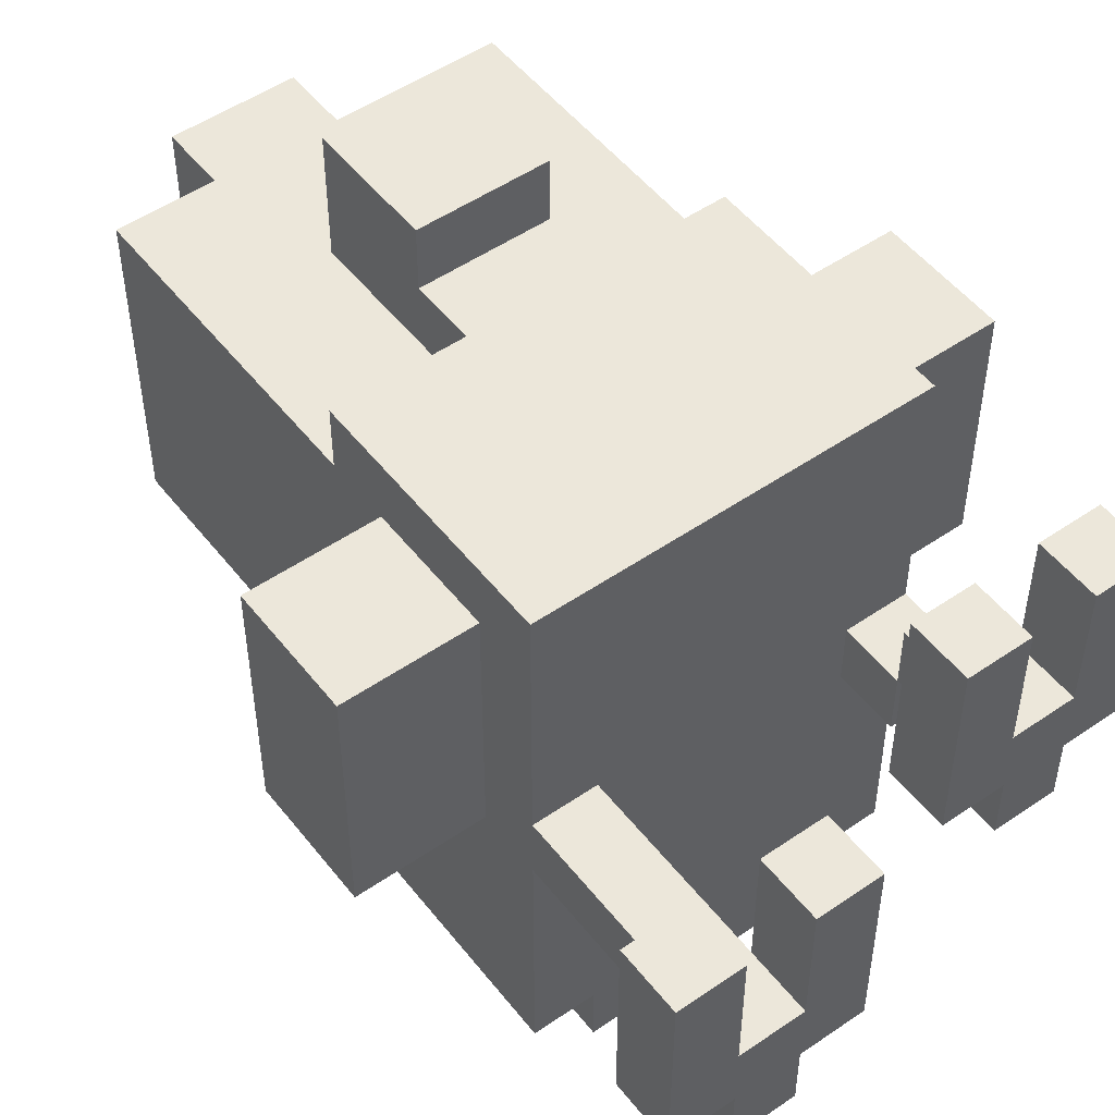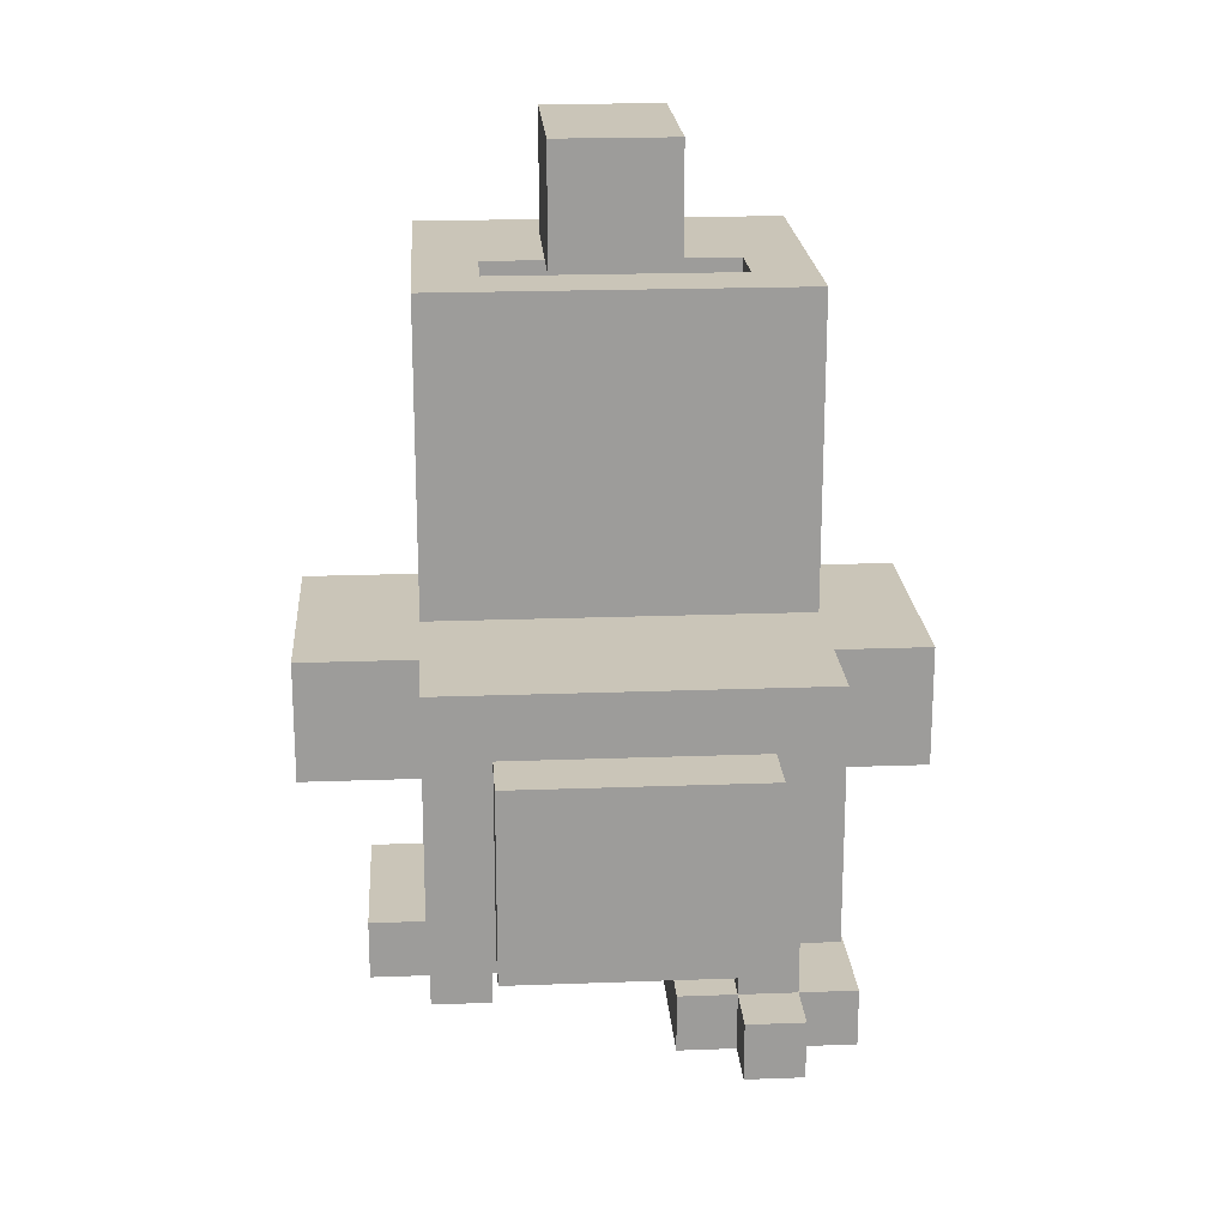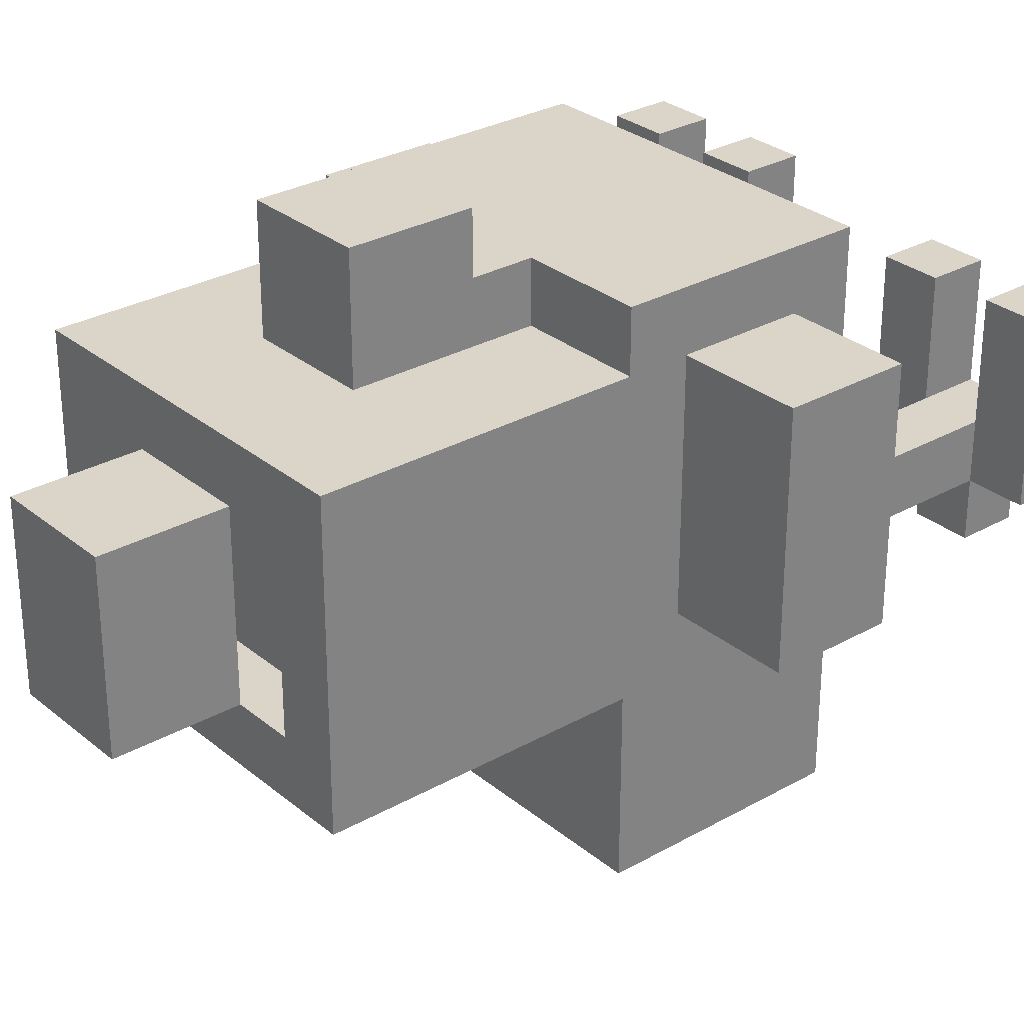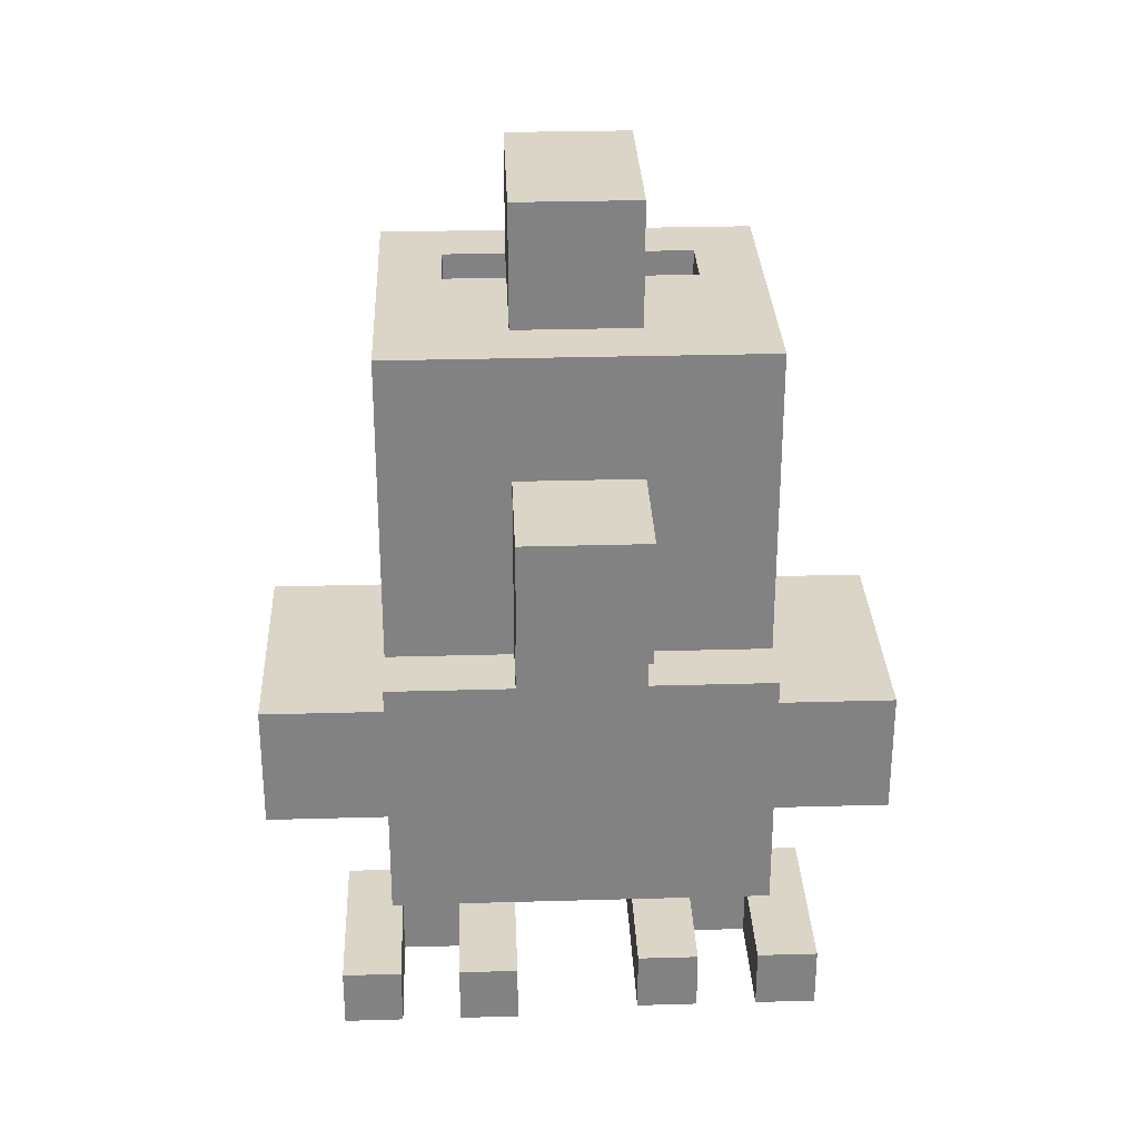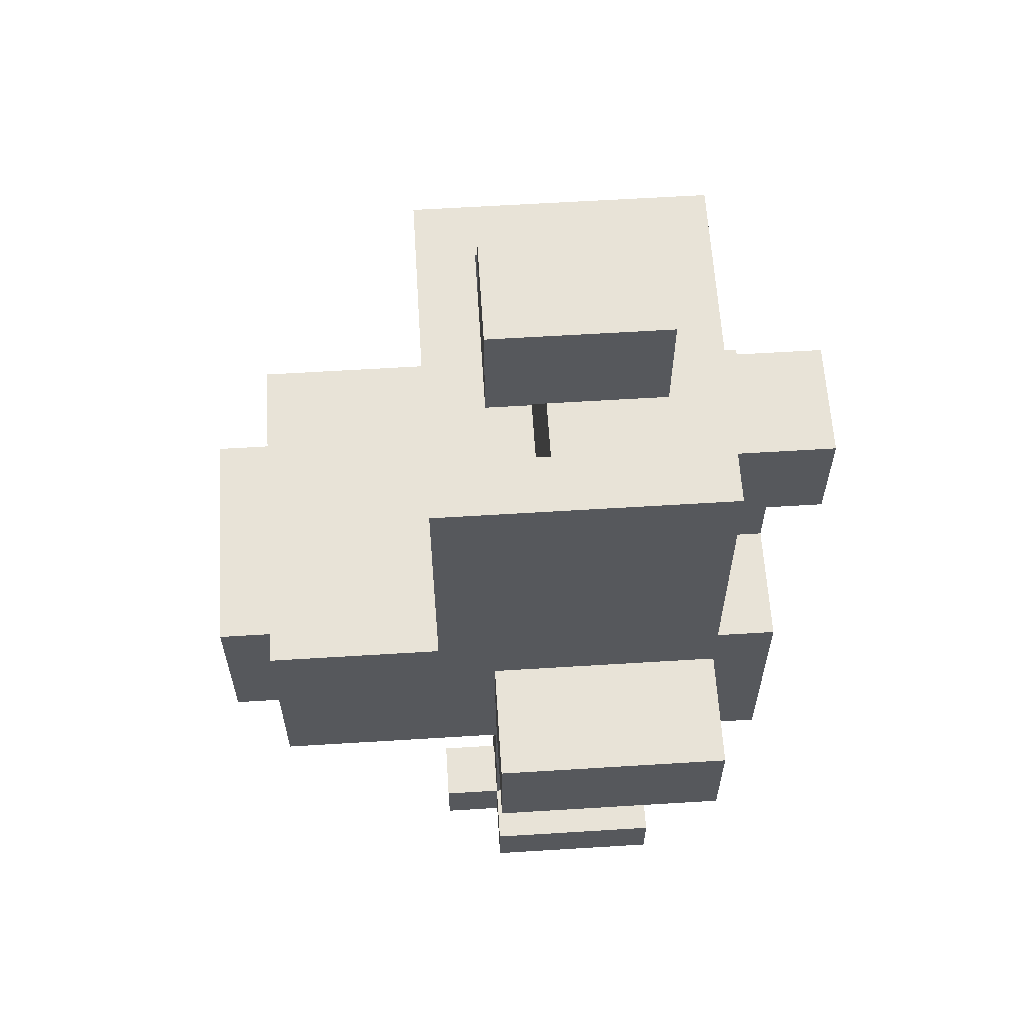
<metadata>
{"format":"obj","ext":"obj","renderer":"f3d","projection":"perspective","resolution":1024,"background":"white","views":[{"elev":51.1,"azim":-36.8,"up":"+Z"},{"elev":20.3,"azim":176.1,"up":"+Y"},{"elev":29.4,"azim":-129.8,"up":"+Z"},{"elev":29.5,"azim":-2.4,"up":"+Y"},{"elev":61.6,"azim":-93.6,"up":"+Y"}]}
</metadata>
<code>
v -5 5 3.5
v -5 5 -0.5
v -5 7 3.5
v -5 7 -0.5
v -4 0 2.5
v -4 0 -0.5
v -4 1 2.5
v -4 1 -0.5
v -3 0 -0.5
v -3 0 -1.5
v -3 1 0.5
v -3 1 -0.5
v -3 1 -1.5
v -3 4 4.5
v -3 4 0.5
v -3 4 -0.5
v -3 4 -4.5
v -3 5 3.5
v -3 5 -0.5
v -3 7 3.5
v -3 7 -0.5
v -3 8 4.5
v -3 8 3.5
v -3 8 -1.5
v -3 8 -4.5
v -3 10 2.5
v -3 10 1.5
v -3 10 0.5
v -3 11 2.5
v -3 11 1.5
v -3 11 0.5
v -3 12 3.5
v -3 12 -1.5
v -3 13 3.5
v -3 13 -1.5
v -2 0 2.5
v -2 0 0.5
v -2 1 2.5
v -2 1 0.5
v -2 4 -4.5
v -2 4 -5.5
v -2 7 -4.5
v -2 7 -5.5
v -1 8 4.5
v -1 8 3.5
v -1 9 5.5
v -1 9 4.5
v -1 9 3.5
v -1 11 5.5
v -1 11 3.5
v -1 13 2.5
v -1 13 0.5
v -1 13 -0.5
v -1 15 2.5
v -1 15 -0.5
v 1 1 3.5
v 1 1 0.5
v 1 2 3.5
v 1 2 0.5
v 2 1 0.5
v 2 1 -0.5
v 2 2 1.5
v 2 2 0.5
v 2 2 -0.5
v 2 3 1.5
v 2 3 0.5
v 2 3 -0.5
v 2 4 0.5
v 2 4 -0.5
v 2 8 0.5
v 2 8 -0.5
v 2 12 0.5
v 2 12 -0.5
v 2 13 0.5
v 2 13 -0.5
v 3 1 3.5
v 3 1 1.5
v 3 2 3.5
v 3 2 1.5
v -3 0 2.5
v -3 0 0.5
v -3 1 2.5
v -3 1 0.5
v -2 0 -0.5
v -2 0 -1.5
v -2 1 0.5
v -2 1 -0.5
v -2 1 -1.5
v -2 4 0.5
v -2 4 -0.5
v -2 8 0.5
v -2 8 -0.5
v -2 12 0.5
v -2 12 -0.5
v -2 13 0.5
v -2 13 -0.5
v -1 0 2.5
v -1 0 -0.5
v -1 1 2.5
v -1 1 -0.5
v 1 8 4.5
v 1 8 3.5
v 1 9 5.5
v 1 9 4.5
v 1 9 3.5
v 1 11 5.5
v 1 11 3.5
v 1 13 2.5
v 1 13 0.5
v 1 13 -0.5
v 1 15 2.5
v 1 15 -0.5
v 2 1 3.5
v 2 1 1.5
v 2 2 3.5
v 2 2 1.5
v 2 4 -4.5
v 2 4 -5.5
v 2 7 -4.5
v 2 7 -5.5
v 3 1 0.5
v 3 1 -0.5
v 3 2 1.5
v 3 2 0.5
v 3 2 -0.5
v 3 3 1.5
v 3 3 0.5
v 3 3 -0.5
v 3 4 4.5
v 3 4 0.5
v 3 4 -0.5
v 3 4 -4.5
v 3 5 3.5
v 3 5 -0.5
v 3 7 3.5
v 3 7 -0.5
v 3 8 4.5
v 3 8 3.5
v 3 8 -1.5
v 3 8 -4.5
v 3 10 2.5
v 3 10 1.5
v 3 10 0.5
v 3 11 2.5
v 3 11 1.5
v 3 11 0.5
v 3 12 3.5
v 3 12 -1.5
v 3 13 3.5
v 3 13 -1.5
v 4 1 3.5
v 4 1 0.5
v 4 2 3.5
v 4 2 0.5
v 5 5 3.5
v 5 5 -0.5
v 5 7 3.5
v 5 7 -0.5
v -1 9 5.5
v -1 11 5.5
v 1 9 5.5
v 1 11 5.5
v -3 4 4.5
v -3 8 4.5
v -1 8 4.5
v -1 9 4.5
v 1 8 4.5
v 1 9 4.5
v 3 4 4.5
v 3 8 4.5
v -5 5 3.5
v -5 7 3.5
v -3 5 3.5
v -3 7 3.5
v -3 8 3.5
v -3 12 3.5
v -3 13 3.5
v -1 8 3.5
v -1 9 3.5
v -1 11 3.5
v 1 1 3.5
v 1 2 3.5
v 1 8 3.5
v 1 9 3.5
v 1 11 3.5
v 2 1 3.5
v 2 2 3.5
v 3 1 3.5
v 3 2 3.5
v 3 5 3.5
v 3 7 3.5
v 3 8 3.5
v 3 12 3.5
v 3 13 3.5
v 4 1 3.5
v 4 2 3.5
v 5 5 3.5
v 5 7 3.5
v -4 0 2.5
v -4 1 2.5
v -3 0 2.5
v -3 1 2.5
v -2 0 2.5
v -2 1 2.5
v -1 0 2.5
v -1 1 2.5
v -1 13 2.5
v -1 15 2.5
v 1 13 2.5
v 1 15 2.5
v 2 1 1.5
v 2 2 1.5
v 2 3 1.5
v 3 1 1.5
v 3 2 1.5
v 3 3 1.5
v -3 0 0.5
v -3 1 0.5
v -3 4 0.5
v -2 0 0.5
v -2 1 0.5
v -2 4 0.5
v 2 3 0.5
v 2 4 0.5
v 3 3 0.5
v 3 4 0.5
v -2 8 -0.5
v -2 12 -0.5
v -2 13 -0.5
v -1 13 -0.5
v 1 13 -0.5
v 2 8 -0.5
v 2 12 -0.5
v 2 13 -0.5
v -2 8 0.5
v -2 12 0.5
v -2 13 0.5
v -1 13 0.5
v 1 1 0.5
v 1 2 0.5
v 1 13 0.5
v 2 1 0.5
v 2 2 0.5
v 2 3 0.5
v 2 8 0.5
v 2 12 0.5
v 2 13 0.5
v 3 1 0.5
v 3 2 0.5
v 3 3 0.5
v 4 1 0.5
v 4 2 0.5
v -5 5 -0.5
v -5 7 -0.5
v -4 0 -0.5
v -4 1 -0.5
v -3 0 -0.5
v -3 1 -0.5
v -3 4 -0.5
v -3 5 -0.5
v -3 7 -0.5
v -2 0 -0.5
v -2 1 -0.5
v -2 4 -0.5
v -1 0 -0.5
v -1 1 -0.5
v -1 13 -0.5
v -1 15 -0.5
v 1 13 -0.5
v 1 15 -0.5
v 2 1 -0.5
v 2 2 -0.5
v 2 3 -0.5
v 2 4 -0.5
v 3 1 -0.5
v 3 2 -0.5
v 3 3 -0.5
v 3 4 -0.5
v 3 5 -0.5
v 3 7 -0.5
v 5 5 -0.5
v 5 7 -0.5
v -3 0 -1.5
v -3 1 -1.5
v -3 8 -1.5
v -3 12 -1.5
v -3 13 -1.5
v -2 0 -1.5
v -2 1 -1.5
v 3 8 -1.5
v 3 12 -1.5
v 3 13 -1.5
v -3 4 -4.5
v -3 8 -4.5
v -2 4 -4.5
v -2 7 -4.5
v 2 4 -4.5
v 2 7 -4.5
v 3 4 -4.5
v 3 8 -4.5
v -2 4 -5.5
v -2 7 -5.5
v 2 4 -5.5
v 2 7 -5.5
v -4 0 2.5
v -3 0 2.5
v -2 0 2.5
v -1 0 2.5
v -3 0 0.5
v -2 0 0.5
v -4 0 -0.5
v -3 0 -0.5
v -2 0 -0.5
v -1 0 -0.5
v -3 0 -1.5
v -2 0 -1.5
v 1 1 3.5
v 2 1 3.5
v 3 1 3.5
v 4 1 3.5
v 2 1 1.5
v 3 1 1.5
v 1 1 0.5
v 2 1 0.5
v 3 1 0.5
v 4 1 0.5
v 2 1 -0.5
v 3 1 -0.5
v 2 3 0.5
v 3 3 0.5
v 2 3 -0.5
v 3 3 -0.5
v -3 4 4.5
v 3 4 4.5
v -3 4 0.5
v -2 4 0.5
v 2 4 0.5
v 3 4 0.5
v -3 4 -0.5
v -2 4 -0.5
v 2 4 -0.5
v 3 4 -0.5
v -3 4 -4.5
v -2 4 -4.5
v 2 4 -4.5
v 3 4 -4.5
v -2 4 -5.5
v 2 4 -5.5
v -5 5 3.5
v -3 5 3.5
v 3 5 3.5
v 5 5 3.5
v -5 5 -0.5
v -3 5 -0.5
v 3 5 -0.5
v 5 5 -0.5
v -1 9 5.5
v 1 9 5.5
v -1 9 4.5
v 1 9 4.5
v -1 13 0.5
v 1 13 0.5
v -1 13 -0.5
v 1 13 -0.5
v -4 1 2.5
v -3 1 2.5
v -2 1 2.5
v -1 1 2.5
v -3 1 0.5
v -2 1 0.5
v -4 1 -0.5
v -3 1 -0.5
v -2 1 -0.5
v -1 1 -0.5
v -3 1 -1.5
v -2 1 -1.5
v 1 2 3.5
v 2 2 3.5
v 3 2 3.5
v 4 2 3.5
v 2 2 1.5
v 3 2 1.5
v 1 2 0.5
v 2 2 0.5
v 3 2 0.5
v 4 2 0.5
v 2 2 -0.5
v 3 2 -0.5
v 2 3 1.5
v 3 3 1.5
v 2 3 0.5
v 3 3 0.5
v -5 7 3.5
v -3 7 3.5
v 3 7 3.5
v 5 7 3.5
v -5 7 -0.5
v -3 7 -0.5
v 3 7 -0.5
v 5 7 -0.5
v -2 7 -4.5
v 2 7 -4.5
v -2 7 -5.5
v 2 7 -5.5
v -3 8 4.5
v -1 8 4.5
v 1 8 4.5
v 3 8 4.5
v -3 8 3.5
v -1 8 3.5
v 1 8 3.5
v 3 8 3.5
v -2 8 0.5
v 2 8 0.5
v -2 8 -0.5
v 2 8 -0.5
v -3 8 -1.5
v 3 8 -1.5
v -3 8 -4.5
v 3 8 -4.5
v -1 11 5.5
v 1 11 5.5
v -1 11 3.5
v 1 11 3.5
v -3 13 3.5
v 3 13 3.5
v -1 13 2.5
v 1 13 2.5
v -2 13 0.5
v -1 13 0.5
v 1 13 0.5
v 2 13 0.5
v -2 13 -0.5
v -1 13 -0.5
v 1 13 -0.5
v 2 13 -0.5
v -3 13 -1.5
v 3 13 -1.5
v -1 15 2.5
v 1 15 2.5
v -1 15 -0.5
v 1 15 -0.5
f 3 2 1
f 4 2 3
f 7 6 5
f 8 6 7
f 12 10 9
f 13 10 12
f 15 12 11
f 16 12 15
f 18 16 15
f 18 17 16
f 18 15 14
f 19 17 18
f 20 18 14
f 21 17 19
f 22 20 14
f 22 21 20
f 23 21 22
f 24 17 21
f 24 21 23
f 25 17 24
f 26 24 23
f 27 24 26
f 28 24 27
f 29 26 23
f 29 27 26
f 30 28 27
f 30 27 29
f 31 24 28
f 31 28 30
f 32 30 29
f 32 29 23
f 32 31 30
f 33 24 31
f 33 31 32
f 34 33 32
f 35 33 34
f 38 37 36
f 39 37 38
f 42 41 40
f 43 41 42
f 47 45 44
f 48 45 47
f 49 47 46
f 49 48 47
f 50 48 49
f 54 52 51
f 54 53 52
f 55 53 54
f 58 57 56
f 59 57 58
f 63 61 60
f 64 61 63
f 65 63 62
f 66 63 65
f 68 67 66
f 69 67 68
f 72 71 70
f 73 71 72
f 74 73 72
f 75 73 74
f 78 77 76
f 79 77 78
f 80 81 82
f 82 81 83
f 84 85 87
f 87 85 88
f 86 87 89
f 89 87 90
f 91 92 93
f 93 92 94
f 93 94 95
f 95 94 96
f 97 98 99
f 99 98 100
f 101 102 104
f 104 102 105
f 103 104 106
f 104 105 106
f 106 105 107
f 108 109 111
f 109 110 111
f 111 110 112
f 113 114 115
f 115 114 116
f 117 118 119
f 119 118 120
f 121 122 124
f 124 122 125
f 123 124 126
f 126 124 127
f 127 128 130
f 130 128 131
f 130 131 133
f 131 132 133
f 129 130 133
f 133 132 134
f 129 133 135
f 134 132 136
f 129 135 137
f 135 136 137
f 137 136 138
f 136 132 139
f 138 136 139
f 139 132 140
f 138 139 141
f 141 139 142
f 142 139 143
f 138 141 144
f 141 142 144
f 142 143 145
f 144 142 145
f 143 139 146
f 145 143 146
f 144 145 147
f 138 144 147
f 145 146 147
f 146 139 148
f 147 146 148
f 147 148 149
f 149 148 150
f 151 152 153
f 153 152 154
f 155 156 157
f 157 156 158
f 161 160 159
f 162 160 161
f 165 164 163
f 167 165 163
f 167 166 165
f 168 166 167
f 169 167 163
f 170 167 169
f 173 172 171
f 174 172 173
f 178 176 175
f 179 176 178
f 180 176 179
f 185 176 180
f 186 182 181
f 187 182 186
f 192 184 183
f 192 185 184
f 193 177 176
f 193 185 192
f 193 176 185
f 194 177 193
f 195 189 188
f 196 189 195
f 197 191 190
f 198 191 197
f 201 200 199
f 202 200 201
f 205 204 203
f 206 204 205
f 209 208 207
f 210 208 209
f 214 212 211
f 214 213 212
f 215 213 214
f 216 213 215
f 220 218 217
f 220 219 218
f 221 219 220
f 222 219 221
f 225 224 223
f 226 224 225
f 230 229 228
f 231 230 228
f 232 228 227
f 233 231 228
f 233 228 232
f 234 231 233
f 236 237 238
f 236 238 241
f 239 240 242
f 242 240 243
f 235 236 245
f 236 241 246
f 245 236 246
f 246 241 247
f 243 244 249
f 249 244 250
f 248 249 251
f 251 249 252
f 255 256 257
f 257 256 258
f 253 254 260
f 260 254 261
f 258 259 263
f 263 259 264
f 262 263 265
f 265 263 266
f 267 268 269
f 269 268 270
f 271 272 275
f 275 272 276
f 273 274 277
f 277 274 278
f 279 280 281
f 281 280 282
f 283 284 288
f 288 284 289
f 285 286 290
f 286 287 291
f 290 286 291
f 291 287 292
f 293 294 295
f 295 294 296
f 296 294 298
f 297 298 299
f 298 294 300
f 299 298 300
f 301 302 303
f 303 302 304
f 309 306 305
f 310 308 307
f 311 309 305
f 311 310 309
f 312 310 311
f 313 308 310
f 313 310 312
f 314 308 313
f 315 313 312
f 316 313 315
f 321 318 317
f 322 320 319
f 323 321 317
f 323 322 321
f 324 322 323
f 325 320 322
f 325 322 324
f 326 320 325
f 327 325 324
f 328 325 327
f 331 330 329
f 332 330 331
f 335 334 333
f 336 334 335
f 337 334 336
f 338 334 337
f 340 337 336
f 341 337 340
f 343 340 339
f 343 342 341
f 343 341 340
f 344 342 343
f 345 342 344
f 346 342 345
f 347 345 344
f 348 345 347
f 353 350 349
f 354 350 353
f 355 352 351
f 356 352 355
f 359 358 357
f 360 358 359
f 363 362 361
f 364 362 363
f 365 366 369
f 367 368 370
f 365 369 371
f 371 369 372
f 370 368 373
f 373 368 374
f 372 373 375
f 375 373 376
f 377 378 381
f 379 380 382
f 377 381 383
f 383 381 384
f 382 380 385
f 385 380 386
f 384 385 387
f 387 385 388
f 389 390 391
f 391 390 392
f 393 394 397
f 397 394 398
f 395 396 399
f 399 396 400
f 401 402 403
f 403 402 404
f 405 406 409
f 409 406 410
f 407 408 411
f 411 408 412
f 413 414 415
f 415 414 416
f 417 418 419
f 419 418 420
f 421 422 423
f 423 422 424
f 425 426 427
f 427 426 428
f 425 427 429
f 429 427 430
f 428 426 431
f 431 426 432
f 425 429 433
f 432 426 436
f 434 435 437
f 435 436 437
f 425 433 437
f 433 434 437
f 436 426 438
f 437 436 438
f 439 440 441
f 441 440 442

</code>
